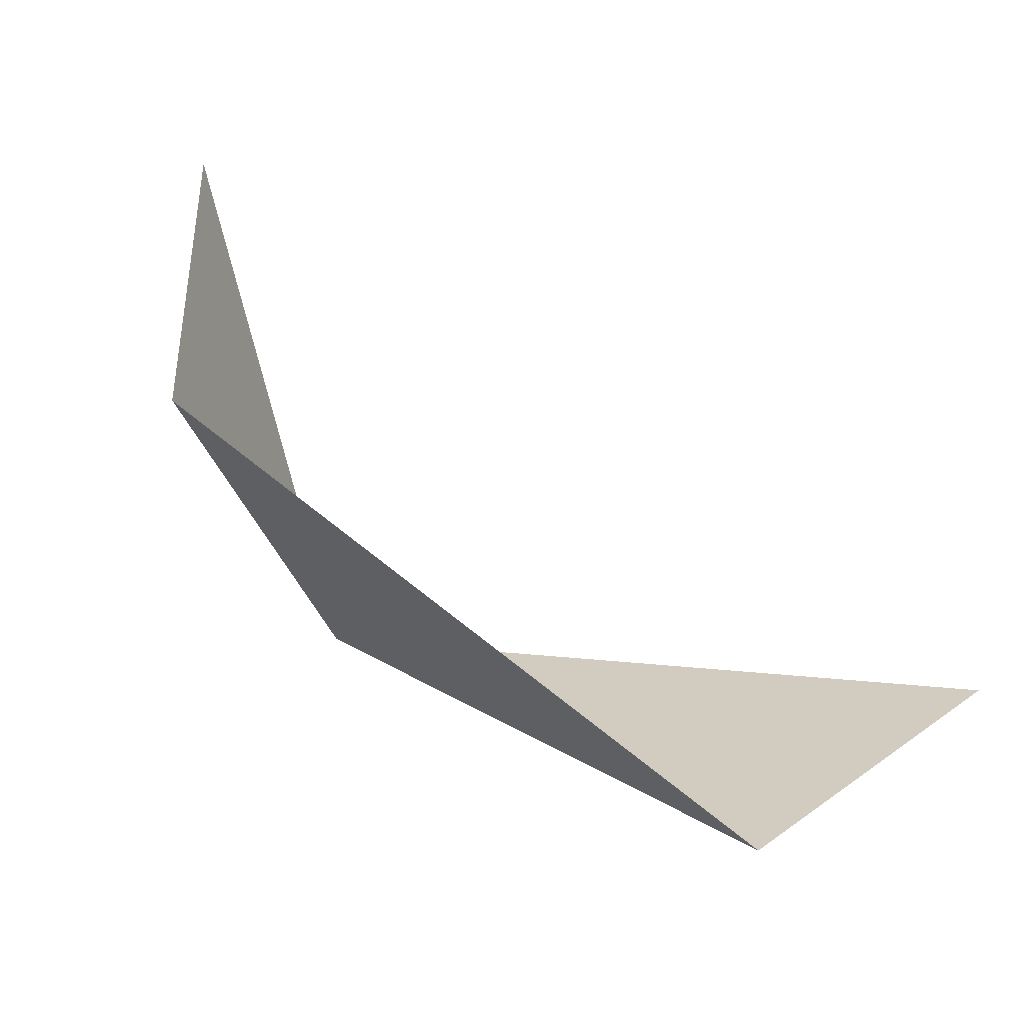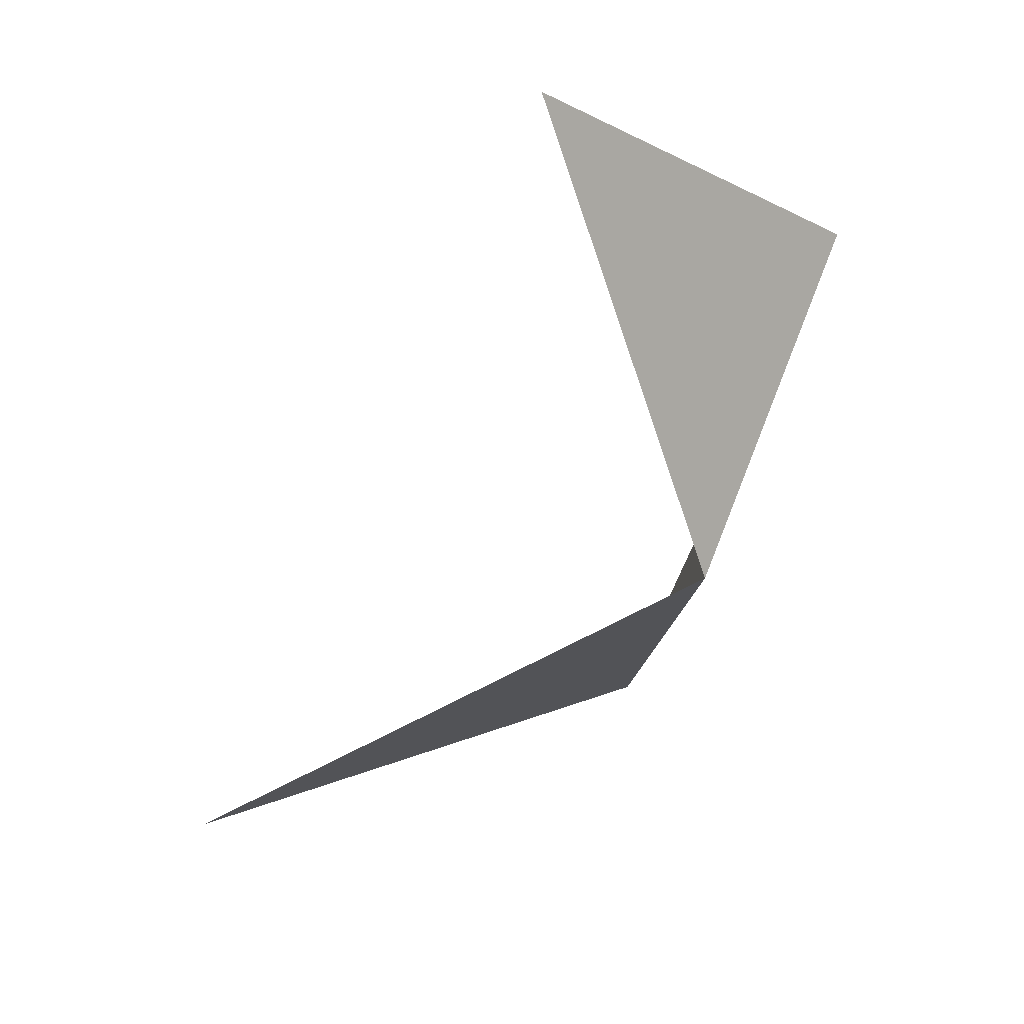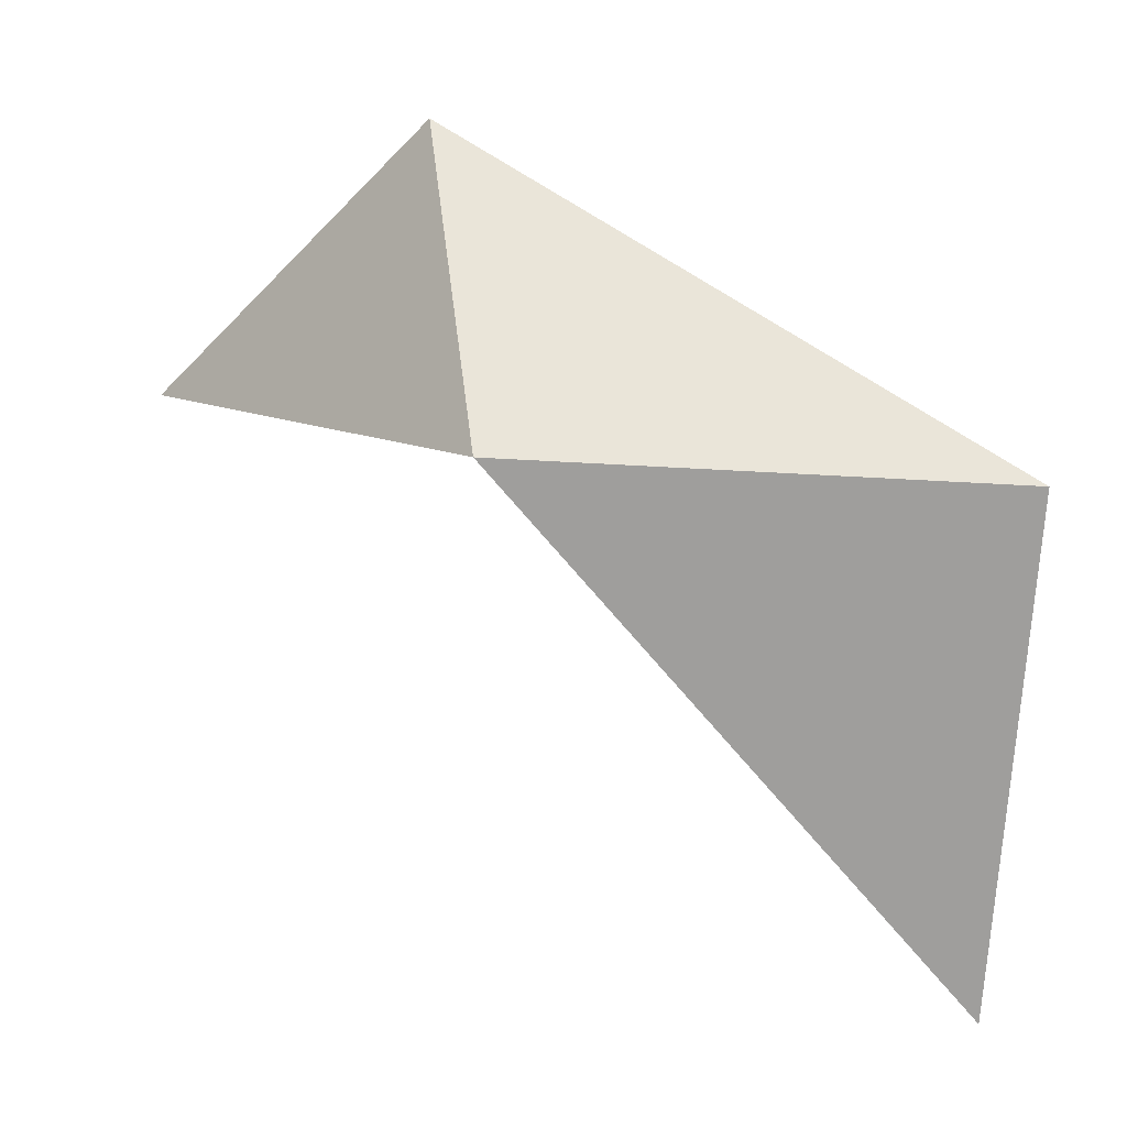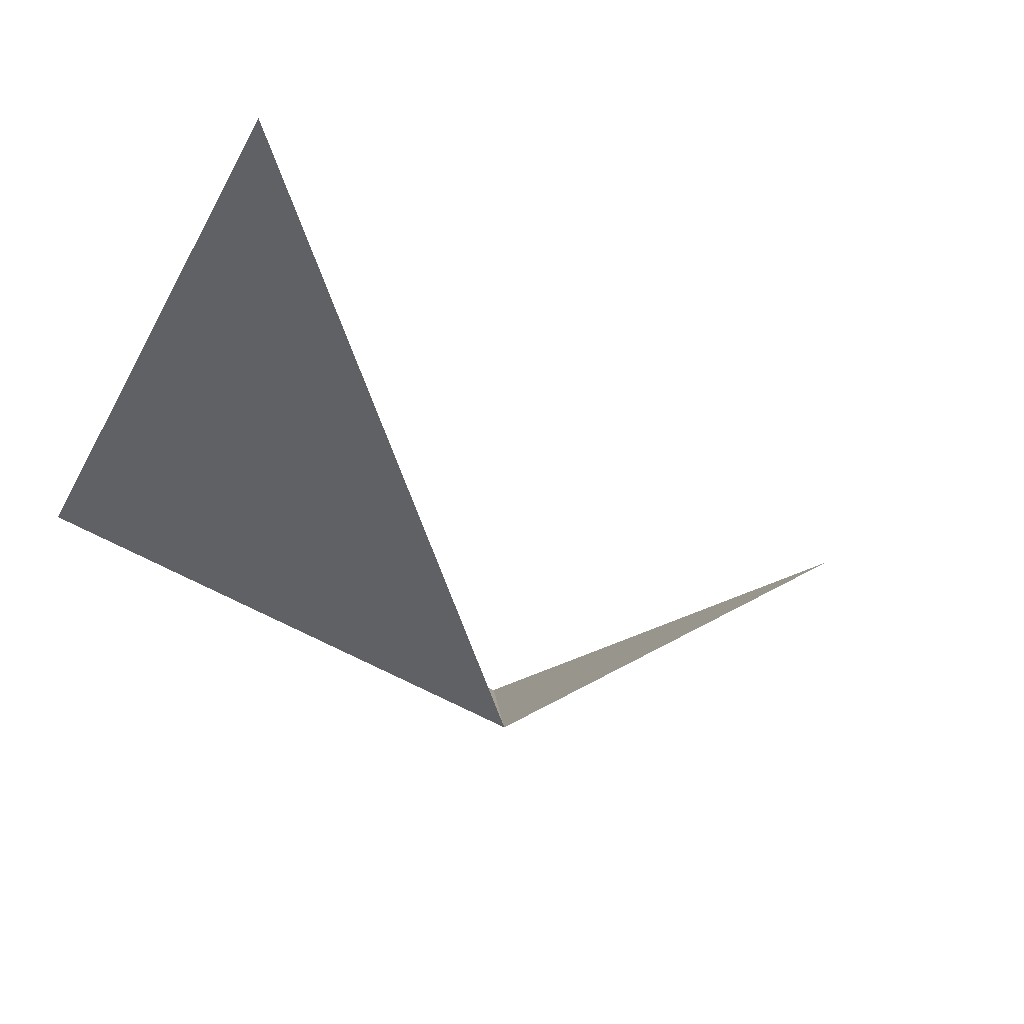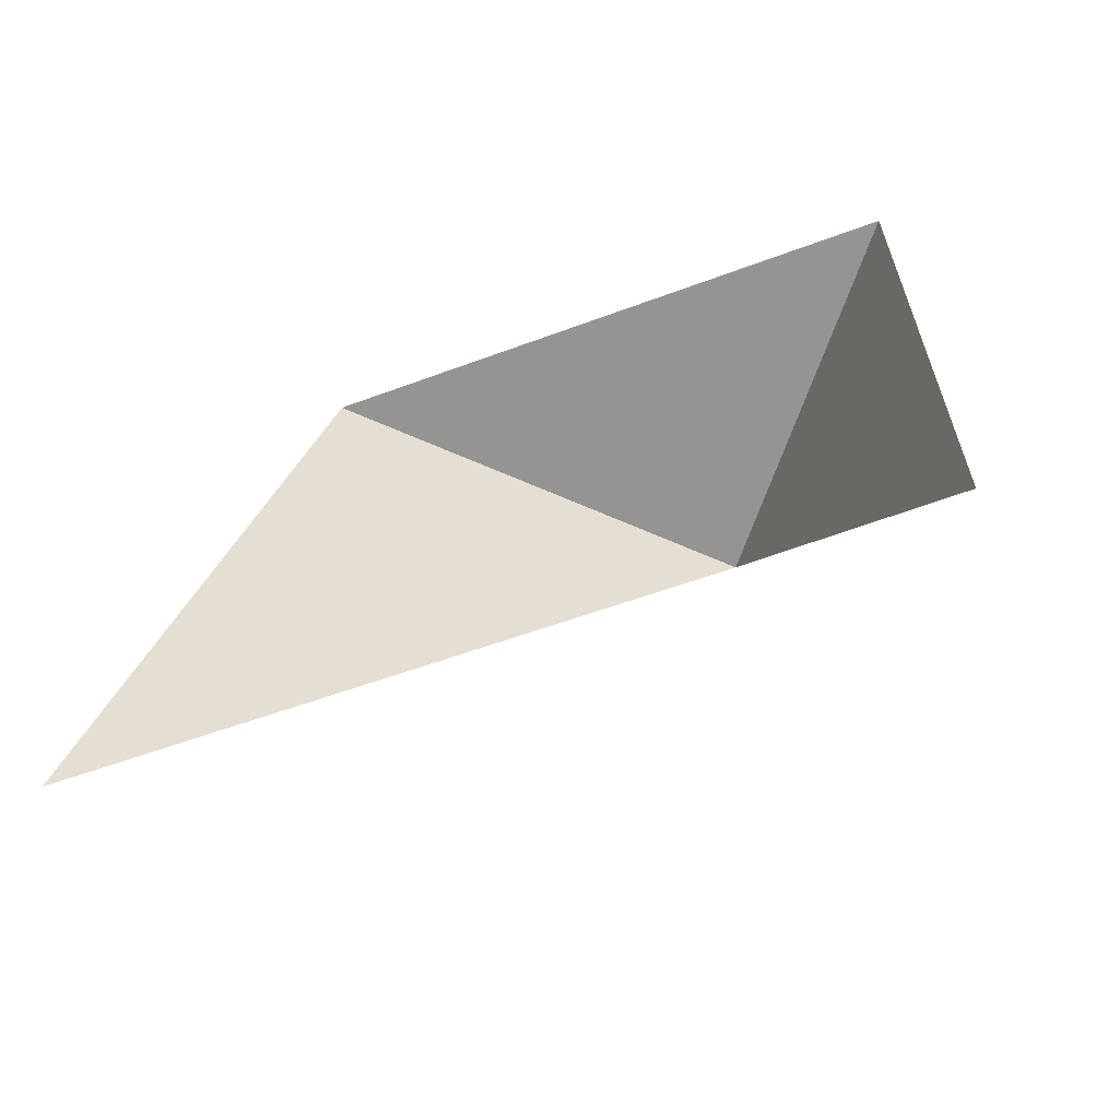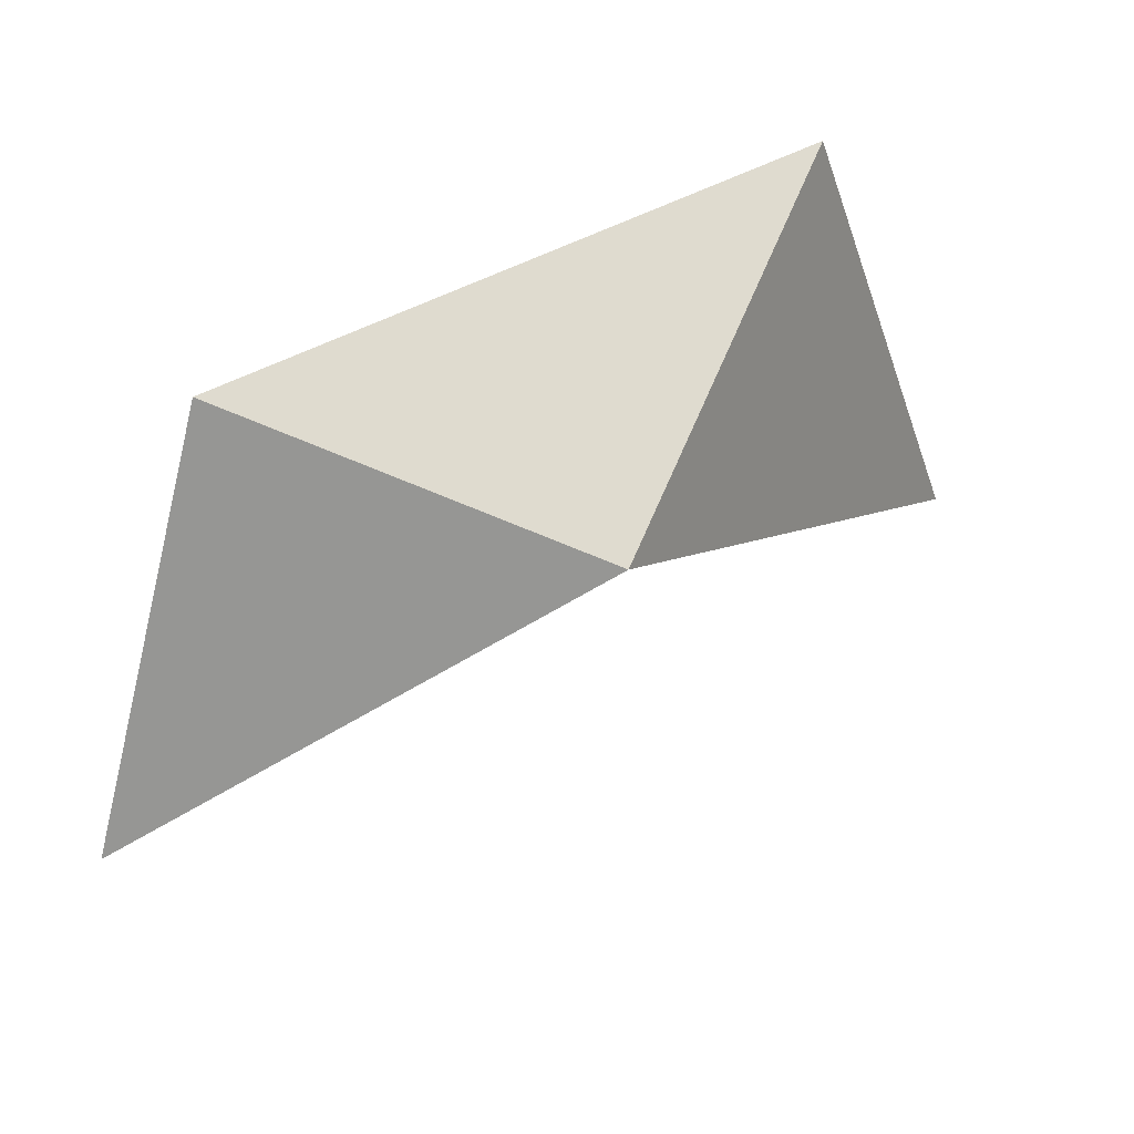
<metadata>
{"format":"obj","ext":"obj","renderer":"f3d","projection":"perspective","resolution":1024,"background":"white","views":[{"elev":38.0,"azim":35.9,"up":"+Y"},{"elev":-17.0,"azim":-95.9,"up":"+Y"},{"elev":-51.6,"azim":-3.6,"up":"+Y"},{"elev":-66.3,"azim":151.7,"up":"+Y"},{"elev":38.3,"azim":-145.9,"up":"+Y"},{"elev":58.1,"azim":-68.3,"up":"+Z"}]}
</metadata>
<code>
o Cube_Cube.002
v -1.491 0.2874 1
v 0.5093 0.2874 1
v 0.5093 -0.4103 -1
v -1.717 1.69 1.54
v -2.777 1.705 0.2055
f 3 2 1
f 2 4 1
f 4 5 1

</code>
